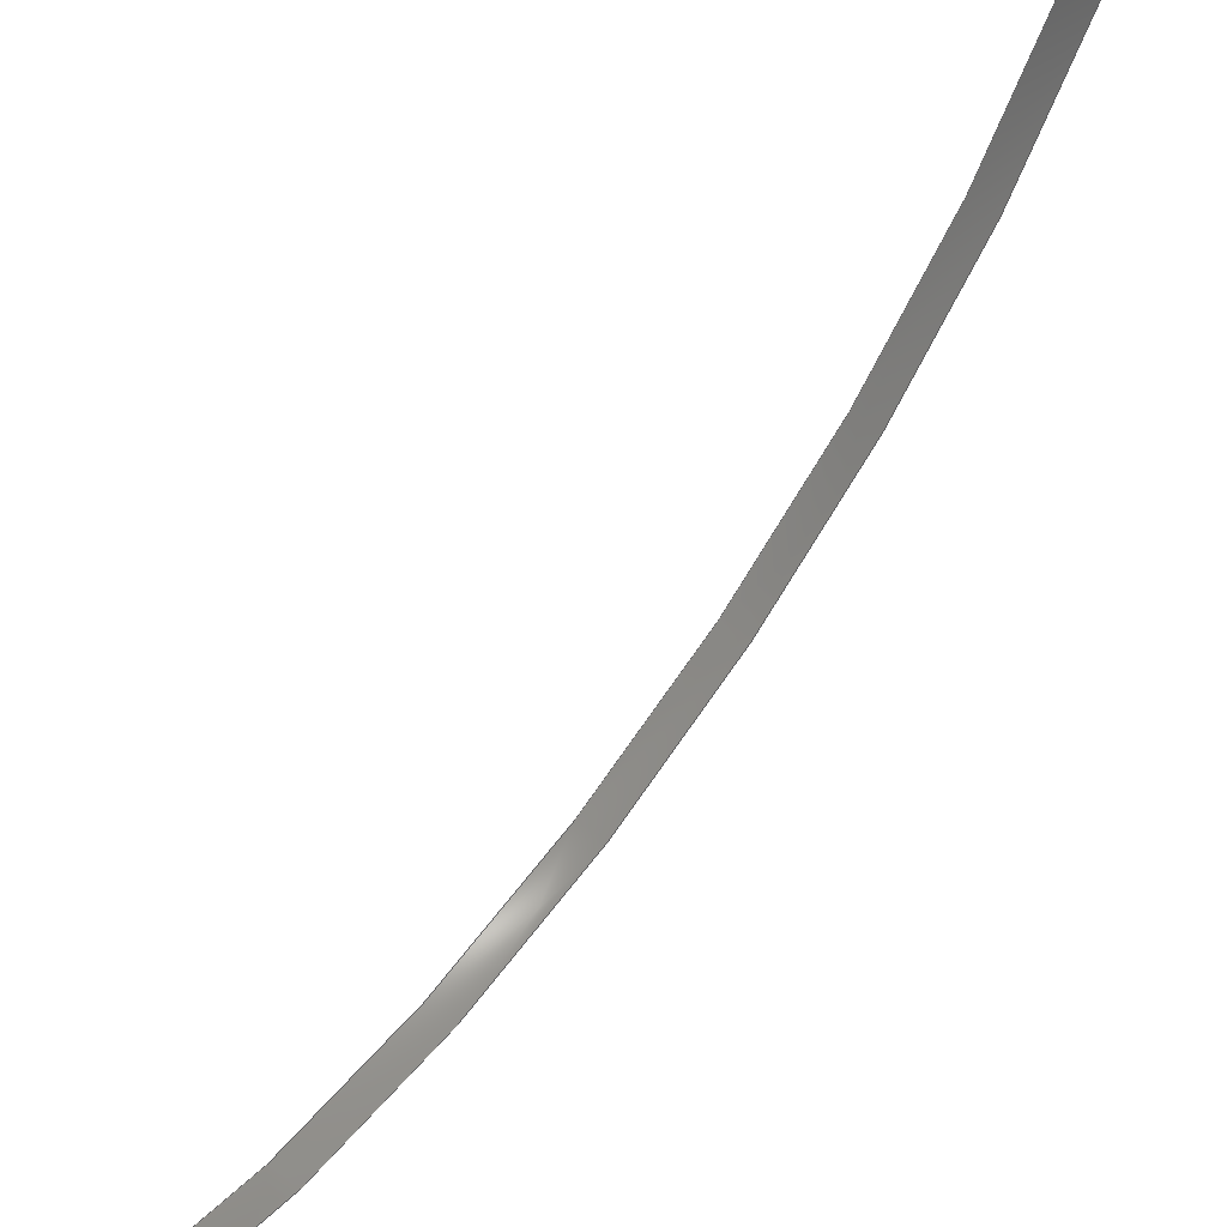
<metadata>
{"format":"step","ext":"stp","renderer":"f3d","projection":"perspective","resolution":1024,"background":"white","views":[{"elev":77.7,"azim":35.3,"up":"+Y"}]}
</metadata>
<code>
ISO-10303-21;
DATA;
#1=CARTESIAN_POINT('',(-5.547,-0.8919,0));
#2=DIRECTION('',(-0.9877,-0.1564,0));
#3=DIRECTION('',(0.03441,-0.2173,-0.9755));
#4=AXIS2_PLACEMENT_3D('',#1,#2,#3);
#5=DIRECTION('',(0.9877,0.1564,0));
#6=VECTOR('',#5,0.004);
#7=CARTESIAN_POINT('',(-5.544,-0.9136,0.09755));
#8=LINE('',#7,#6);
#9=CARTESIAN_POINT('',(-5.543,-0.8913,0));
#10=DIRECTION('',(0.9877,0.1564,0));
#11=DIRECTION('',(0.03441,-0.2173,0.9755));
#12=AXIS2_PLACEMENT_3D('',#9,#10,#11);
#13=DIRECTION('',(-0.9877,-0.1564,0));
#14=VECTOR('',#13,0.004);
#15=CARTESIAN_POINT('',(-5.54,-0.913,
-0.09755));
#16=LINE('',#15,#14);
#17=CARTESIAN_POINT('',(-5.543,-0.8939,
-0.09997));
#18=CARTESIAN_POINT('',(-5.544,-0.8941,
-0.09997));
#19=CARTESIAN_POINT('',(-5.546,-0.8943,
-0.09997));
#20=CARTESIAN_POINT('',(-5.547,-0.8945,
-0.09997));
#21=CARTESIAN_POINT('',(-5.541,-0.9084,
-0.09958));
#22=CARTESIAN_POINT('',(-5.542,-0.9086,
-0.09958));
#23=CARTESIAN_POINT('',(-5.543,-0.9088,
-0.09958));
#24=CARTESIAN_POINT('',(-5.545,-0.909,
-0.09958));
#25=CARTESIAN_POINT('',(-5.536,-0.9372,
-0.09221));
#26=CARTESIAN_POINT('',(-5.537,-0.9375,
-0.09221));
#27=CARTESIAN_POINT('',(-5.539,-0.9377,
-0.09221));
#28=CARTESIAN_POINT('',(-5.54,-0.9379,
-0.09221));
#29=CARTESIAN_POINT('',(-5.531,-0.9717,
-0.06349));
#30=CARTESIAN_POINT('',(-5.532,-0.972,
-0.06349));
#31=CARTESIAN_POINT('',(-5.533,-0.9722,
-0.06349));
#32=CARTESIAN_POINT('',(-5.535,-0.9724,
-0.06349));
#33=CARTESIAN_POINT('',(-5.528,-0.9908,
-0.02261));
#34=CARTESIAN_POINT('',(-5.529,-0.991,
-0.02261));
#35=CARTESIAN_POINT('',(-5.53,-0.9912,
-0.02261));
#36=CARTESIAN_POINT('',(-5.532,-0.9915,
-0.02261));
#37=CARTESIAN_POINT('',(-5.528,-0.9908,
0.02261));
#38=CARTESIAN_POINT('',(-5.529,-0.991,
0.02261));
#39=CARTESIAN_POINT('',(-5.53,-0.9912,
0.02261));
#40=CARTESIAN_POINT('',(-5.532,-0.9915,
0.02261));
#41=CARTESIAN_POINT('',(-5.531,-0.9717,
0.06349));
#42=CARTESIAN_POINT('',(-5.532,-0.972,
0.06349));
#43=CARTESIAN_POINT('',(-5.533,-0.9722,
0.06349));
#44=CARTESIAN_POINT('',(-5.535,-0.9724,
0.06349));
#45=CARTESIAN_POINT('',(-5.536,-0.9372,
0.09221));
#46=CARTESIAN_POINT('',(-5.537,-0.9375,
0.09221));
#47=CARTESIAN_POINT('',(-5.539,-0.9377,
0.09221));
#48=CARTESIAN_POINT('',(-5.54,-0.9379,
0.09221));
#49=CARTESIAN_POINT('',(-5.541,-0.9084,
0.09958));
#50=CARTESIAN_POINT('',(-5.542,-0.9086,
0.09958));
#51=CARTESIAN_POINT('',(-5.543,-0.9088,
0.09958));
#52=CARTESIAN_POINT('',(-5.545,-0.909,
0.09958));
#53=CARTESIAN_POINT('',(-5.543,-0.8939,
0.09997));
#54=CARTESIAN_POINT('',(-5.544,-0.8941,
0.09997));
#55=CARTESIAN_POINT('',(-5.546,-0.8943,
0.09997));
#56=CARTESIAN_POINT('',(-5.547,-0.8945,
0.09997));
#57=B_SPLINE_SURFACE_WITH_KNOTS('',3,3,((#17,#18,#19,#20),(#21,#22,#23,#24),
(#25,#26,#27,#28),(#29,#30,#31,#32),(#33,#34,#35,#36),(#37,#38,#39,#40),(#41,
#42,#43,#44),(#45,#46,#47,#48),(#49,#50,#51,#52),(#53,#54,#55,#56)),
.UNSPECIFIED.,.F.,.F.,.F.,(4,1,1,1,1,1,1,4),(4,4),(1.597,
2.038,2.48,2.921,3.362,
3.803,4.245,4.686),(-0.00408,8e-05),
.UNSPECIFIED.);
#58=DIRECTION('',(1,0));
#59=VECTOR('',#58,2.698);
#60=CARTESIAN_POINT('',(1.793,0));
#61=LINE('',#60,#59);
#62=TRIMMED_CURVE('',#61,(PARAMETER_VALUE(0)),(PARAMETER_VALUE(1)),.T.,
.UNSPECIFIED.);
#63=(GEOMETRIC_REPRESENTATION_CONTEXT(2)PARAMETRIC_REPRESENTATION_CONTEXT()REPRESENTATION_CONTEXT('ID1','2'));
#64=DEFINITIONAL_REPRESENTATION('',(#62),#63);
#65=PCURVE('',#57,#64);
#66=DIRECTION('',(0,-1));
#67=VECTOR('',#66,0.004);
#68=CARTESIAN_POINT('',(4.491,0));
#69=LINE('',#68,#67);
#70=TRIMMED_CURVE('',#69,(PARAMETER_VALUE(0)),(PARAMETER_VALUE(1)),.T.,
.UNSPECIFIED.);
#71=DEFINITIONAL_REPRESENTATION('',(#70),#63);
#72=PCURVE('',#57,#71);
#73=DIRECTION('',(-1,0));
#74=VECTOR('',#73,2.698);
#75=CARTESIAN_POINT('',(4.491,-0.004));
#76=LINE('',#75,#74);
#77=TRIMMED_CURVE('',#76,(PARAMETER_VALUE(0)),(PARAMETER_VALUE(1)),.T.,
.UNSPECIFIED.);
#78=DEFINITIONAL_REPRESENTATION('',(#77),#63);
#79=PCURVE('',#57,#78);
#80=DIRECTION('',(0,1));
#81=VECTOR('',#80,0.004);
#82=CARTESIAN_POINT('',(1.793,-0.004));
#83=LINE('',#82,#81);
#84=TRIMMED_CURVE('',#83,(PARAMETER_VALUE(0)),(PARAMETER_VALUE(1)),.T.,
.UNSPECIFIED.);
#85=DEFINITIONAL_REPRESENTATION('',(#84),#63);
#86=PCURVE('',#57,#85);
#87=DIMENSIONAL_EXPONENTS(0,0,0,0,0,0,0);
#88=PLANE_ANGLE_MEASURE_WITH_UNIT(PLANE_ANGLE_MEASURE(0.01745),#146);
#89=(CONVERSION_BASED_UNIT('DEGREE',#88)NAMED_UNIT(*)PLANE_ANGLE_UNIT());
#90=UNCERTAINTY_MEASURE_WITH_UNIT(LENGTH_MEASURE(0.001628),#145,
'closure',
'Maximum model space distance between geometric entities at asserted connectivities');
#91=APPLICATION_CONTEXT(
'CONFIGURATION CONTROLLED 3D DESIGNS OF MECHANICAL PARTS AND ASSEMBLIES');
#92=APPLICATION_PROTOCOL_DEFINITION('international standard',
'config_control_design',1994,#91);
#93=DESIGN_CONTEXT('',#91,'design');
#94=MECHANICAL_CONTEXT('',#91,'mechanical');
#95=PRODUCT('CROCHET','CROCHET','NOT SPECIFIED',(#94));
#96=PRODUCT_DEFINITION_FORMATION_WITH_SPECIFIED_SOURCE('37','LAST_VERSION',
#95,.MADE.);
#97=PRODUCT_CATEGORY('part','');
#98=PRODUCT_RELATED_PRODUCT_CATEGORY('detail','',(#95));
#99=PRODUCT_CATEGORY_RELATIONSHIP('','',#97,#98);
#100=SECURITY_CLASSIFICATION_LEVEL('unclassified');
#101=SECURITY_CLASSIFICATION('','',#100);
#102=CC_DESIGN_SECURITY_CLASSIFICATION(#101,(#96));
#103=APPROVAL_STATUS('approved');
#104=APPROVAL(#103,'');
#105=CC_DESIGN_APPROVAL(#104,(#101,#96,#150));
#106=CALENDAR_DATE(115,27,3);
#107=COORDINATED_UNIVERSAL_TIME_OFFSET(1,0,.AHEAD.);
#108=LOCAL_TIME(17,58,56,#107);
#109=DATE_AND_TIME(#106,#108);
#110=APPROVAL_DATE_TIME(#109,#104);
#111=DATE_TIME_ROLE('creation_date');
#112=CC_DESIGN_DATE_AND_TIME_ASSIGNMENT(#109,#111,(#150));
#113=DATE_TIME_ROLE('classification_date');
#114=CC_DESIGN_DATE_AND_TIME_ASSIGNMENT(#109,#113,(#101));
#115=PERSON('UNSPECIFIED','UNSPECIFIED',$,$,$,$);
#116=ORGANIZATION('UNSPECIFIED','UNSPECIFIED','UNSPECIFIED');
#117=PERSON_AND_ORGANIZATION(#115,#116);
#118=APPROVAL_ROLE('approver');
#119=APPROVAL_PERSON_ORGANIZATION(#117,#104,#118);
#120=PERSON_AND_ORGANIZATION_ROLE('creator');
#121=CC_DESIGN_PERSON_AND_ORGANIZATION_ASSIGNMENT(#117,#120,(#96,#150));
#122=PERSON_AND_ORGANIZATION_ROLE('design_supplier');
#123=CC_DESIGN_PERSON_AND_ORGANIZATION_ASSIGNMENT(#117,#122,(#96));
#124=PERSON_AND_ORGANIZATION_ROLE('classification_officer');
#125=CC_DESIGN_PERSON_AND_ORGANIZATION_ASSIGNMENT(#117,#124,(#101));
#126=PERSON_AND_ORGANIZATION_ROLE('design_owner');
#127=CC_DESIGN_PERSON_AND_ORGANIZATION_ASSIGNMENT(#117,#126,(#95));
#128=CIRCLE('',#4,0.1);
#129=TRIMMED_CURVE('',#128,(PARAMETER_VALUE(0)),(PARAMETER_VALUE
(154.6)),.T.,.UNSPECIFIED.);
#130=TRIMMED_CURVE('',#8,(PARAMETER_VALUE(0)),(PARAMETER_VALUE(1)),.T.,
.UNSPECIFIED.);
#131=CIRCLE('',#12,0.1);
#132=TRIMMED_CURVE('',#131,(PARAMETER_VALUE(154.6)),(PARAMETER_VALUE(
0)),.F.,.UNSPECIFIED.);
#133=TRIMMED_CURVE('',#16,(PARAMETER_VALUE(0)),(PARAMETER_VALUE(1)),.T.,
.UNSPECIFIED.);
#134=(BOUNDED_CURVE()CURVE()GEOMETRIC_REPRESENTATION_ITEM()REPRESENTATION_ITEM(
'')SURFACE_CURVE(#129,(#65),.PCURVE_S1));
#135=COMPOSITE_CURVE_SEGMENT(.CONTINUOUS.,.T.,#134);
#136=(BOUNDED_CURVE()CURVE()GEOMETRIC_REPRESENTATION_ITEM()REPRESENTATION_ITEM(
'')SURFACE_CURVE(#130,(#72),.PCURVE_S1));
#137=COMPOSITE_CURVE_SEGMENT(.CONTINUOUS.,.T.,#136);
#138=(BOUNDED_CURVE()CURVE()GEOMETRIC_REPRESENTATION_ITEM()REPRESENTATION_ITEM(
'')SURFACE_CURVE(#132,(#79),.PCURVE_S1));
#139=COMPOSITE_CURVE_SEGMENT(.CONTINUOUS.,.T.,#138);
#140=(BOUNDED_CURVE()CURVE()GEOMETRIC_REPRESENTATION_ITEM()REPRESENTATION_ITEM(
'')SURFACE_CURVE(#133,(#86),.PCURVE_S1));
#141=COMPOSITE_CURVE_SEGMENT(.CONTINUOUS.,.T.,#140);
#142=OUTER_BOUNDARY_CURVE('',(#135,#137,#139,#141),.F.);
#143=CURVE_BOUNDED_SURFACE('',#57,(#142),.F.);
#144=GEOMETRIC_SET('',(#143));
#145=(LENGTH_UNIT()NAMED_UNIT(*)SI_UNIT(.MILLI.,.METRE.));
#146=(NAMED_UNIT(*)PLANE_ANGLE_UNIT()SI_UNIT($,.RADIAN.));
#147=(NAMED_UNIT(*)SI_UNIT($,.STERADIAN.)SOLID_ANGLE_UNIT());
#148=(GEOMETRIC_REPRESENTATION_CONTEXT(3)GLOBAL_UNCERTAINTY_ASSIGNED_CONTEXT((
#90))GLOBAL_UNIT_ASSIGNED_CONTEXT((#145,#89,#147))REPRESENTATION_CONTEXT
('ID2','3'));
#149=GEOMETRICALLY_BOUNDED_SURFACE_SHAPE_REPRESENTATION('',(#144),#148);
#150=PRODUCT_DEFINITION('design','',#96,#93);
#151=PRODUCT_DEFINITION_SHAPE('','SHAPE FOR CROCHET.',#150);
#152=SHAPE_DEFINITION_REPRESENTATION(#151,#149);
ENDSEC;
END-ISO-10303-21;

</code>
